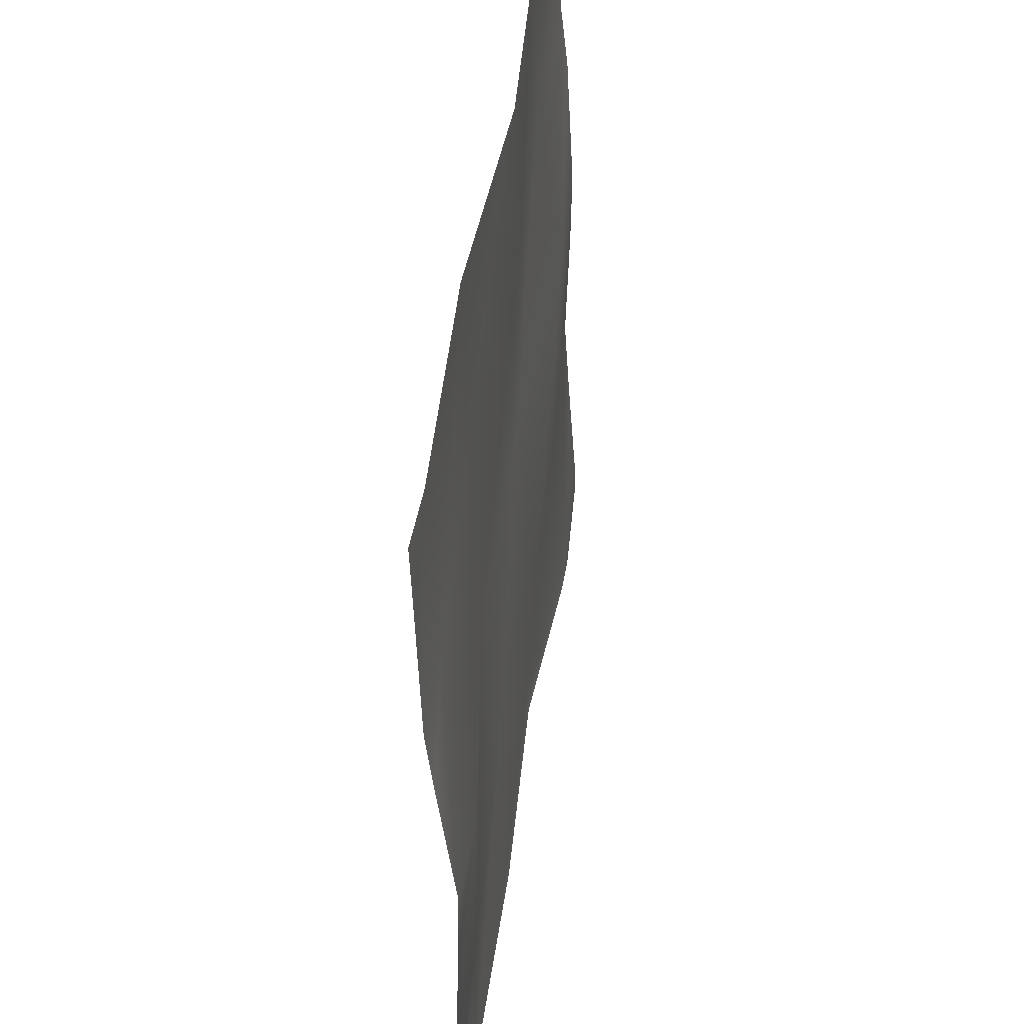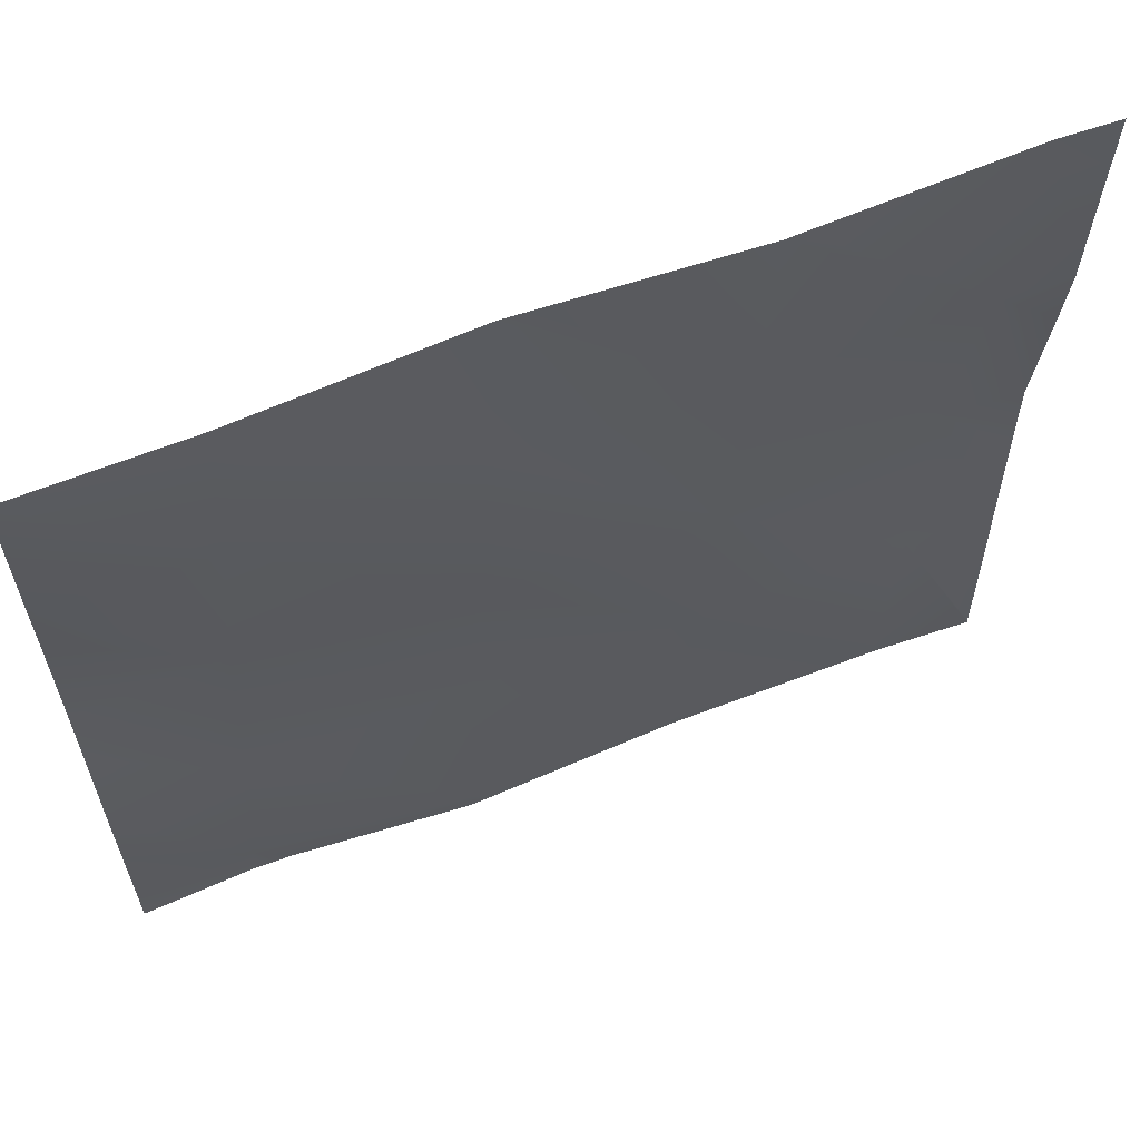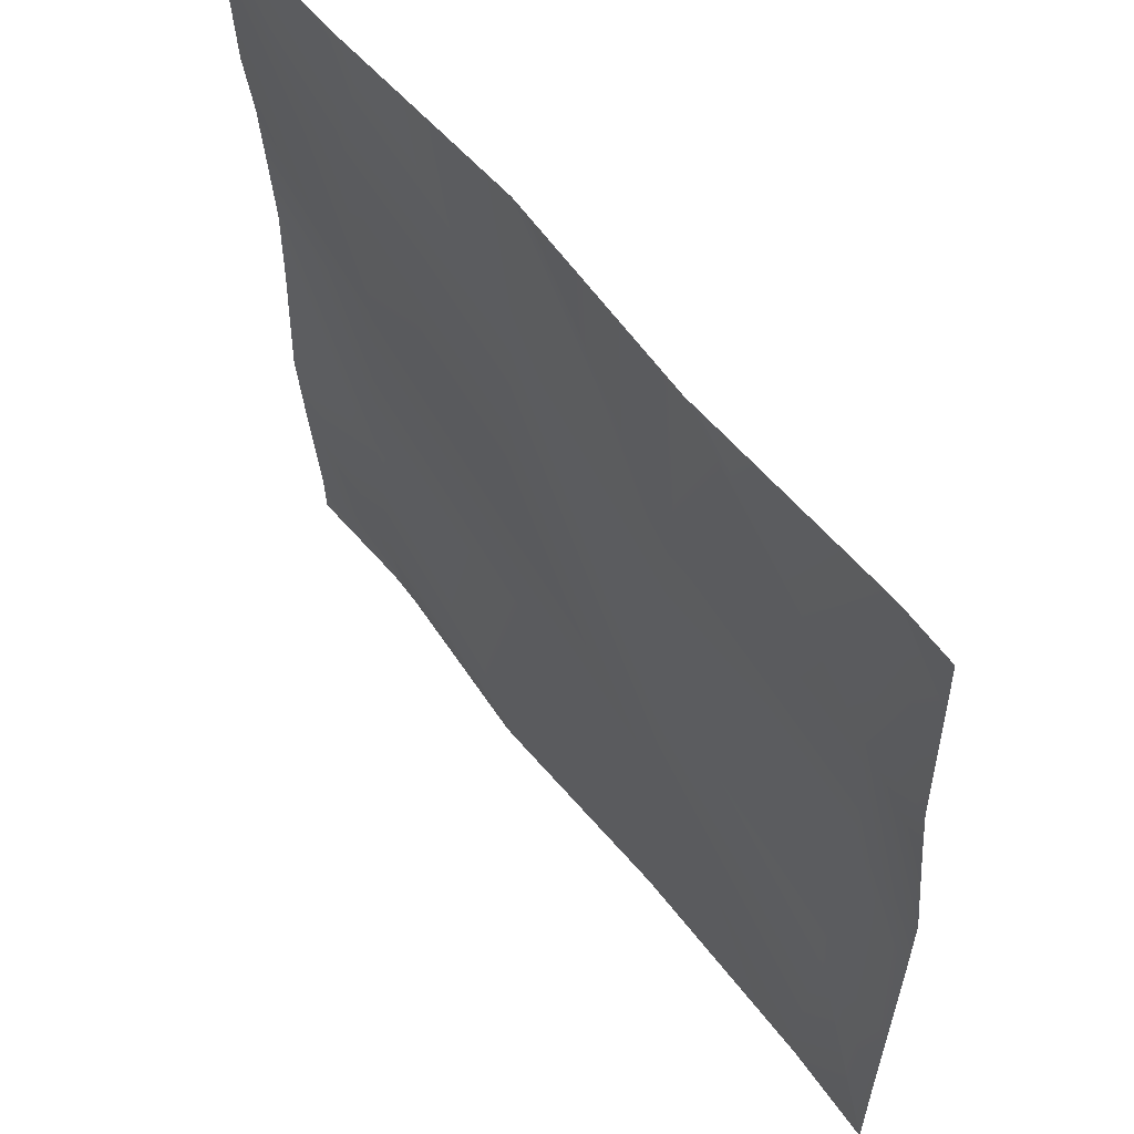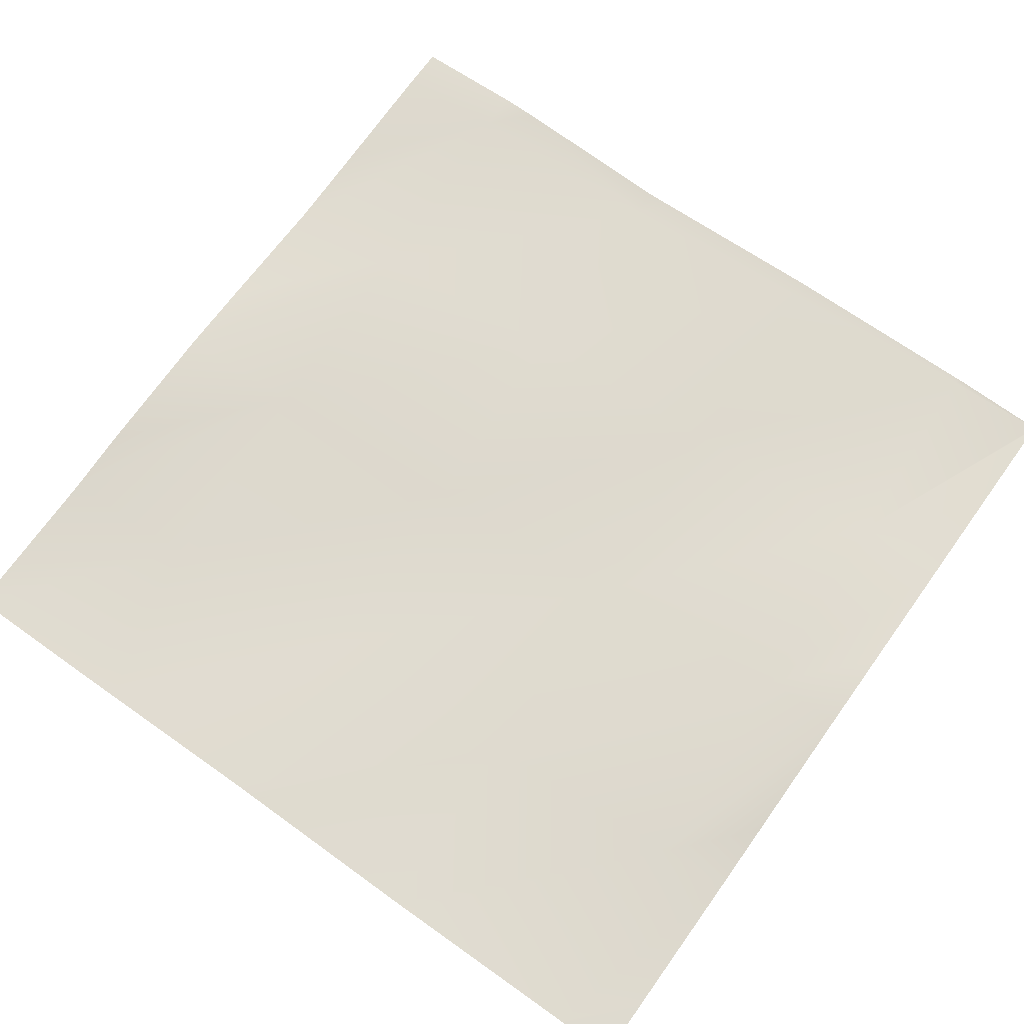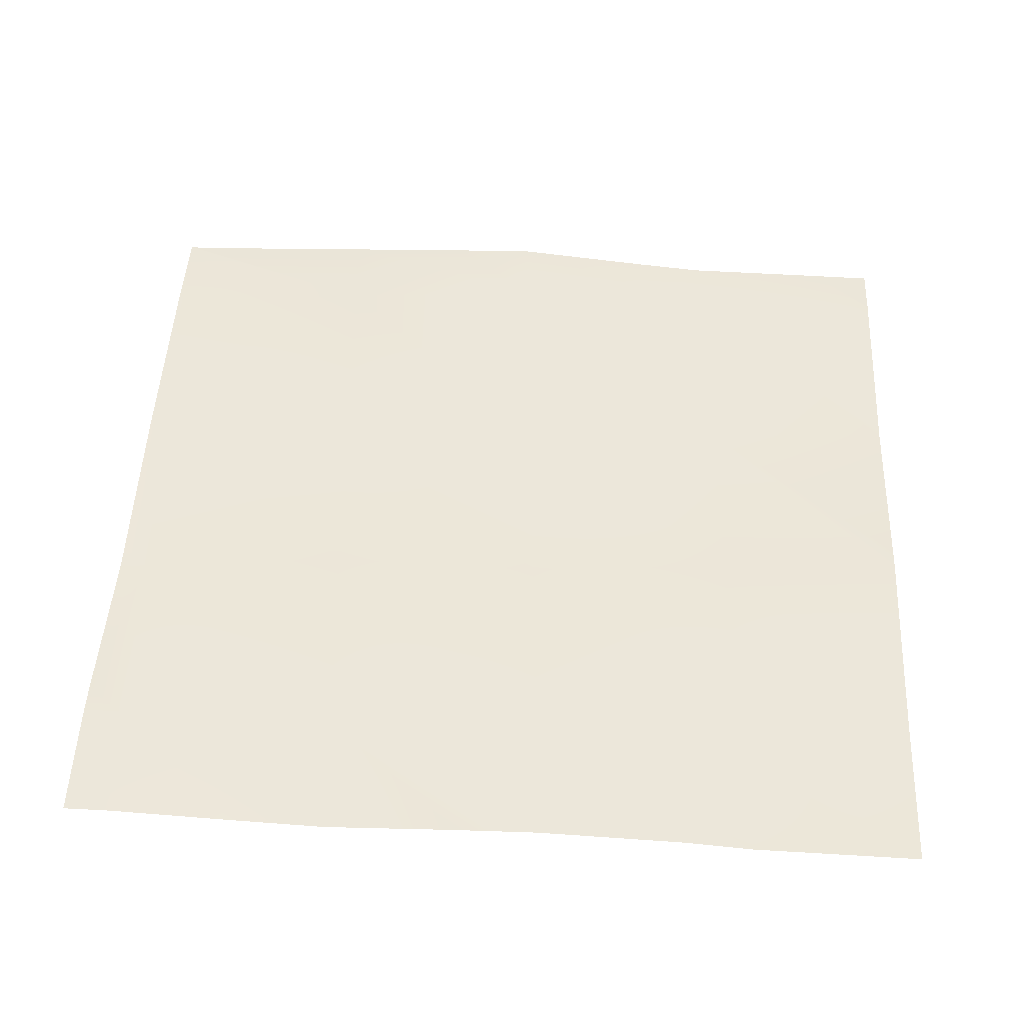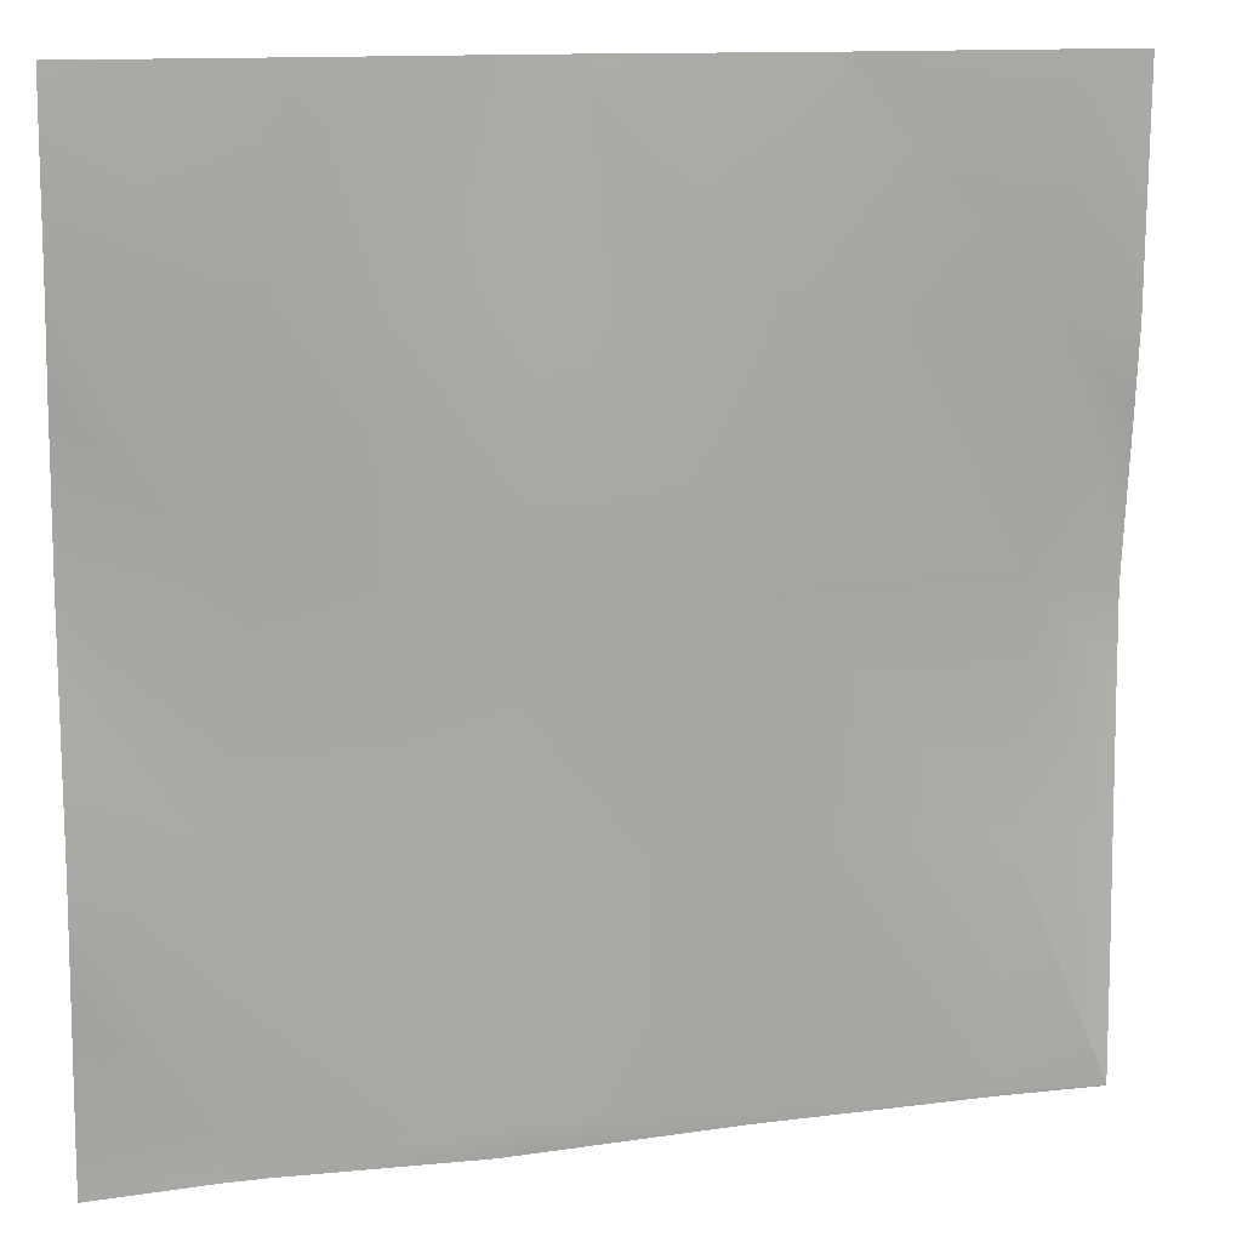
<metadata>
{"format":"obj","ext":"obj","renderer":"f3d","projection":"perspective","resolution":1024,"background":"white","views":[{"elev":47.8,"azim":98.9,"up":"+Z"},{"elev":62.6,"azim":-20.7,"up":"+Z"},{"elev":57.5,"azim":53.6,"up":"+Z"},{"elev":69.2,"azim":35.7,"up":"+Y"},{"elev":47.3,"azim":-87.4,"up":"+Y"},{"elev":12.4,"azim":-16.3,"up":"+Z"}]}
</metadata>
<code>
v -128 12.59 -871.2
v -111 14.95 -890.1
v -128 13.86 -889.2
v -128 12.22 -837.4
v -109.3 13.03 -858.2
v -128 11.7 -857.2
v -128 9.453 -775.4
v -106 9.991 -794.4
v -128 10.08 -793.2
v -128 9.261 -769.9
v -128 12.35 -825.2
v -128 11.21 -803.7
v -107.6 13.47 -826.3
v -79.09 13.04 -891.8
v -77.4 14.55 -859.9
v -105.7 15.01 -896
v -111.3 15.07 -896
v -128 13.97 -894.1
v -128 14.02 -896
v -128 9.24 -768
v -104.6 9.729 -768
v -99.3 10.1 -768
v -74.04 12.25 -796.1
v -75.73 11.85 -828
v -47.17 14.93 -893.5
v -45.49 14.02 -861.6
v -79.31 13.34 -896
v -75.32 13.53 -896
v -72.56 11.93 -768
v -42.14 10.97 -797.8
v -68.91 11.78 -768
v -43.82 12 -829.7
v -44.92 15.11 -896
v -47.31 15.09 -896
v -13.57 15.87 -863.3
v -11.89 16.67 -831.4
v -40.57 10.67 -768
v -15.26 15.34 -895.2
v -10.22 13.09 -799.4
v -38.51 10.8 -768
v 0 14.9 -896
v 0 14.9 -895.5
v 0 15.22 -878.4
v 0 15.63 -864
v 0 16.13 -844.6
v -15.3 15.39 -896
v -14.53 15.41 -896
v -8.563 12.31 -768
v 0 12.92 -800
v 0 12.38 -777.4
v -8.118 12.31 -768
v 0 12.37 -777
v 0 16.35 -832
v 0 14.01 -810.8
v 0 14.9 -896
v 0 12.13 -768.3
v 0 12.12 -768
f 1 2 3
f 4 5 6
f 7 8 9
f 7 10 8
f 11 12 13
f 6 2 1
f 6 5 2
f 2 5 14
f 5 13 15
f 11 5 4
f 11 13 5
f 16 17 2
f 3 2 18
f 18 17 19
f 18 2 17
f 20 8 10
f 20 21 8
f 8 22 23
f 8 21 22
f 24 13 8
f 9 13 12
f 9 8 13
f 5 15 14
f 15 25 14
f 24 26 15
f 13 24 15
f 27 14 28
f 16 14 27
f 16 2 14
f 23 24 8
f 22 29 23
f 29 30 23
f 29 31 30
f 24 23 32
f 26 25 15
f 33 34 25
f 30 32 23
f 35 26 32
f 36 32 30
f 37 30 31
f 26 38 25
f 32 26 24
f 25 28 14
f 25 34 28
f 37 39 30
f 37 40 39
f 26 35 38
f 35 41 38
f 35 42 41
f 42 35 43
f 36 44 35
f 36 45 44
f 32 36 35
f 46 38 47
f 33 38 46
f 33 25 38
f 48 39 40
f 48 49 39
f 48 50 49
f 50 51 52
f 50 48 51
f 39 36 30
f 53 39 54
f 53 36 39
f 43 35 44
f 45 36 53
f 55 38 41
f 55 47 38
f 52 51 56
f 56 51 57
f 54 39 49

</code>
